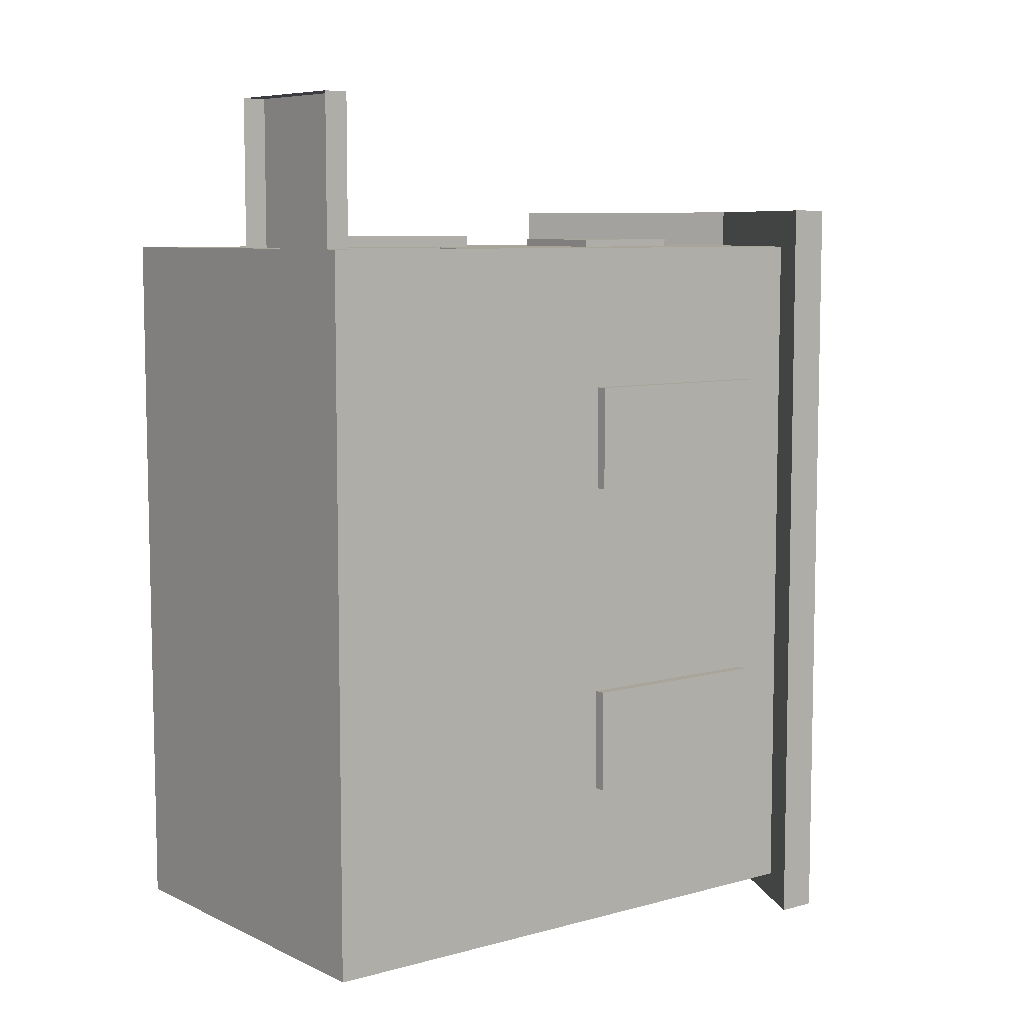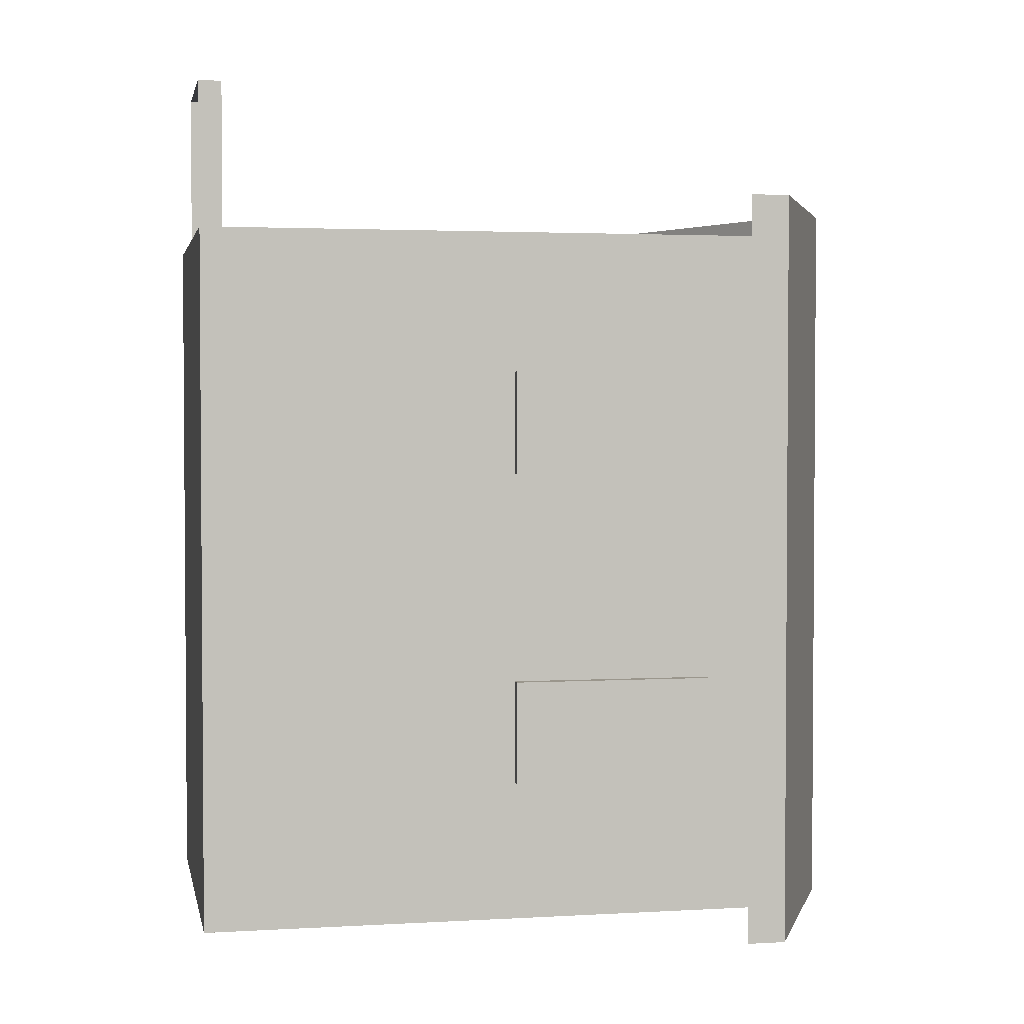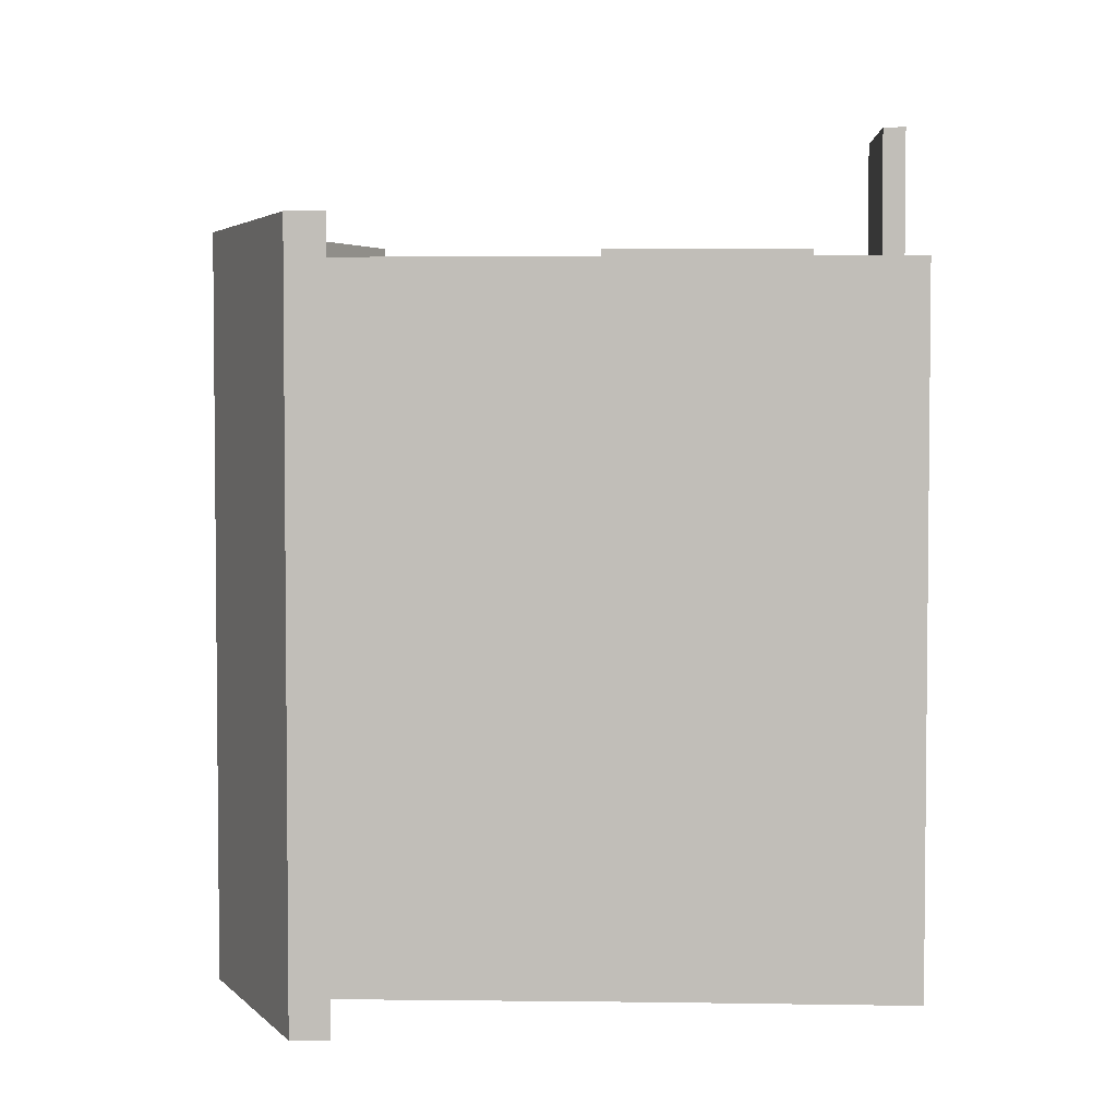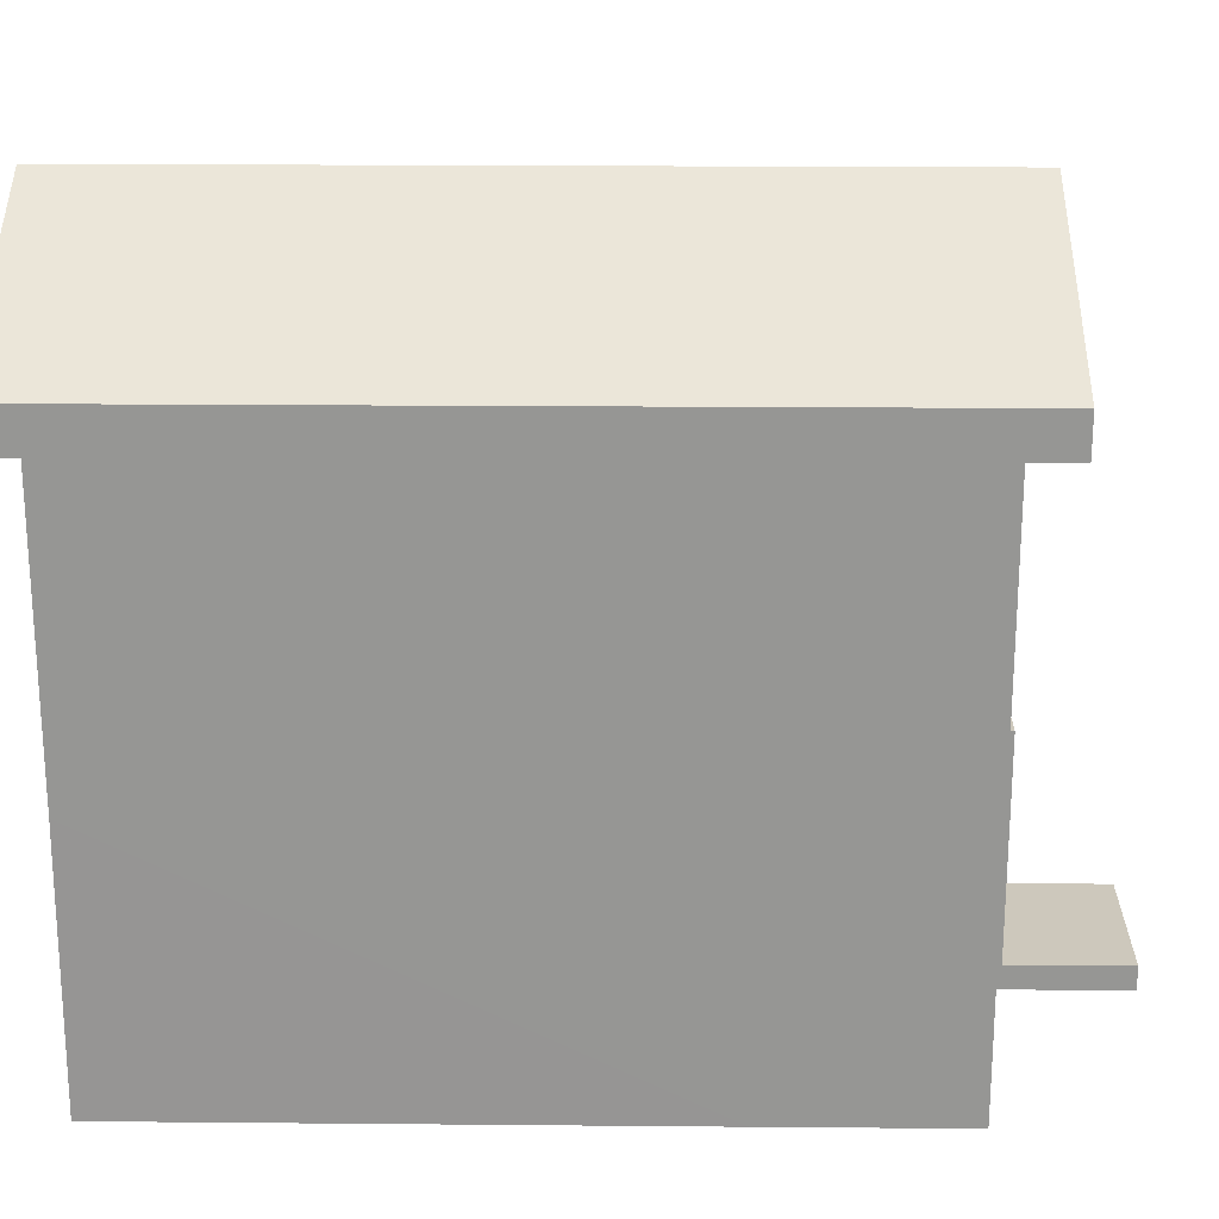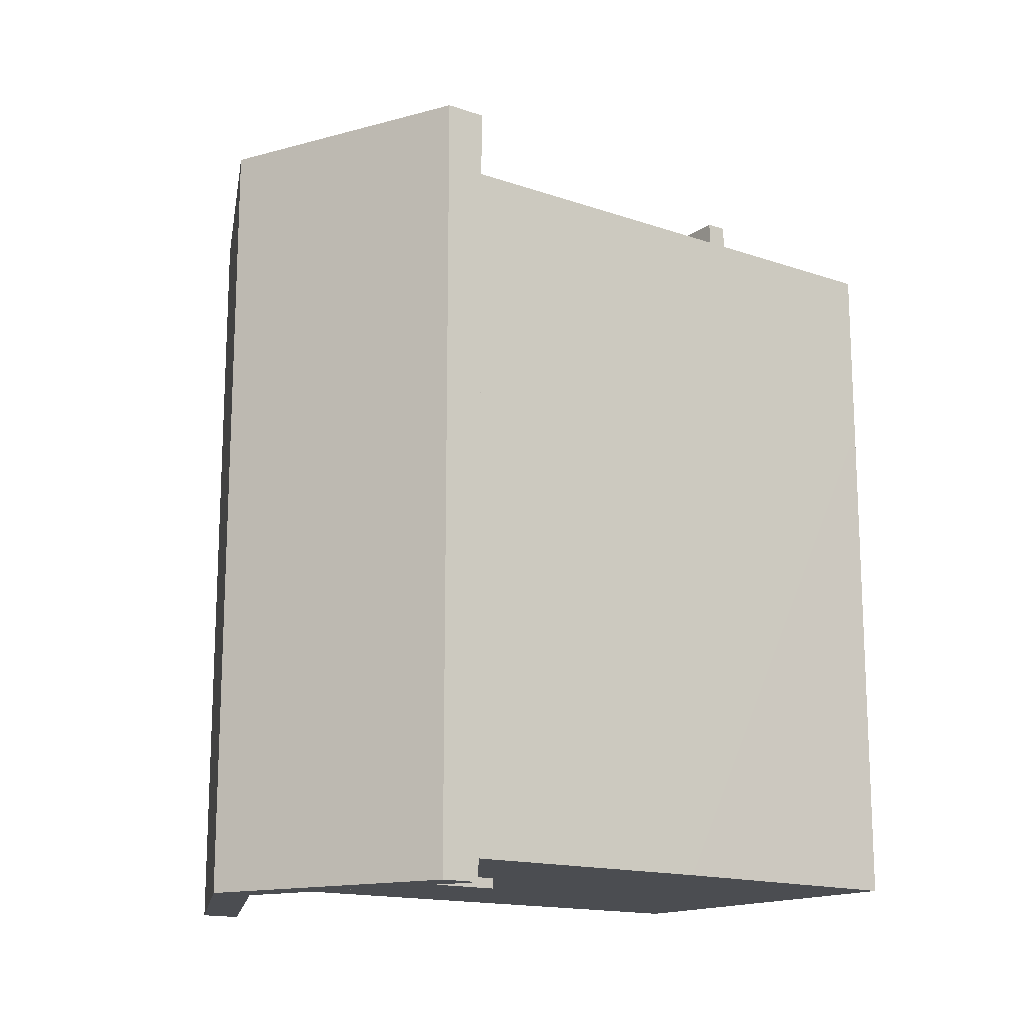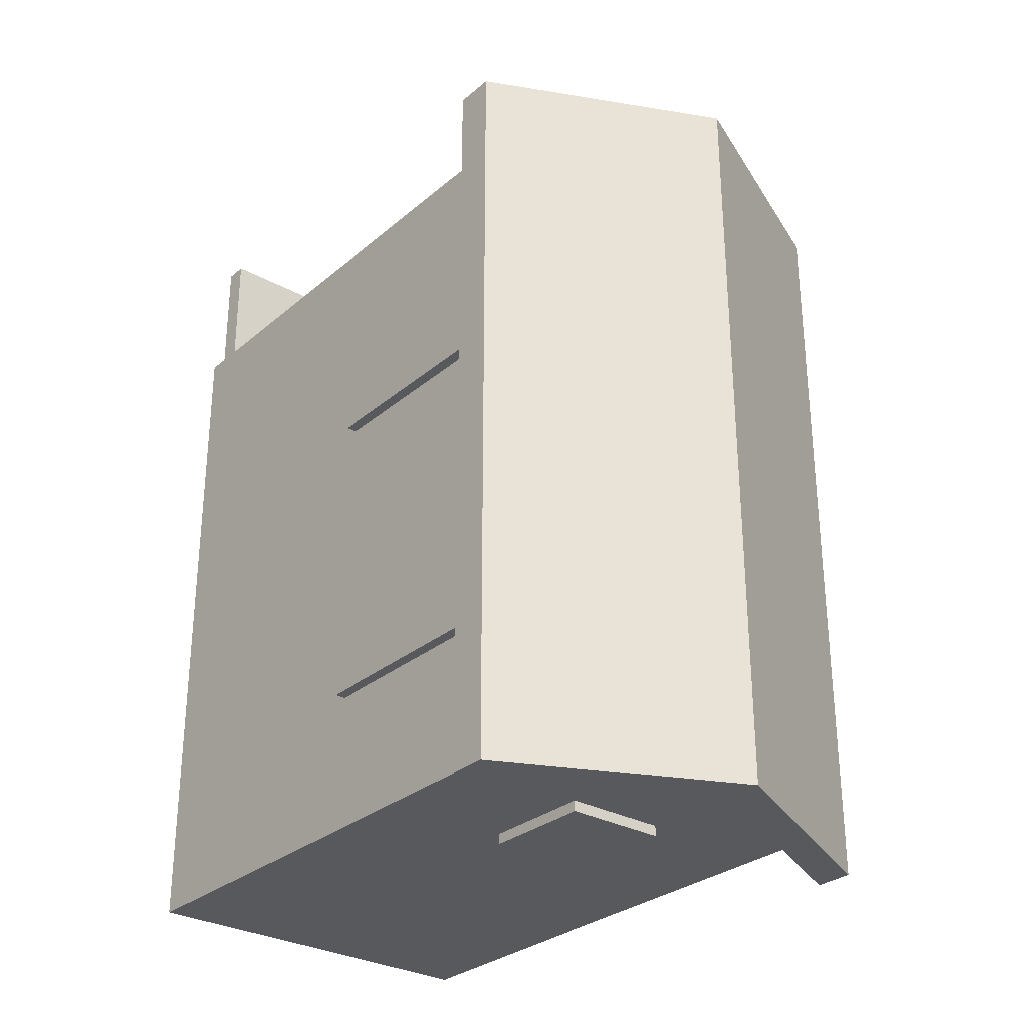
<metadata>
{"format":"obj","ext":"obj","renderer":"f3d","projection":"perspective","resolution":1024,"background":"white","views":[{"elev":7.6,"azim":52.5,"up":"+Z"},{"elev":2.5,"azim":78.7,"up":"+Z"},{"elev":3.4,"azim":-87.9,"up":"+Z"},{"elev":22.2,"azim":-89.2,"up":"+Y"},{"elev":-15.6,"azim":-125.6,"up":"+Z"},{"elev":-29.6,"azim":140.8,"up":"+Z"}]}
</metadata>
<code>
o House.002
v 5.709 1.008 0.8192
v 5.318 1.195 0.8192
v 4.998 0.4402 0.4424
v 4.998 0.4402 0.7537
v 4.919 1.011 0.8192
v 5.709 0.941 0.8192
v 5.318 1.129 0.8192
v 4.919 0.9446 0.8192
v 5 0 -0.4424
v 5.637 0 0.4424
v 5.509 0 0.7537
v 4.998 0 0.4424
v 4.998 0 0.7537
v 4.998 0.4402 -0.4401
v 5.593 0.366 0.7537
v 5.593 0 0.7537
v 5.409 0 0.7537
v 5.509 0.366 0.7251
v 5.509 0 0.7251
v 5.409 0.366 0.7251
v 5.593 0.366 0.7251
v 5.593 0 0.7251
v 5.409 0 0.7251
v 5.365 0 1
v 5.365 0.03929 1
v 5.615 0 1
v 5.615 0.03929 1
v 5.615 0 0.6087
v 5.615 0.03929 0.6084
v 5.365 0.03929 0.6084
v 5.365 0 0.6084
v 4.998 0.9812 0.7537
v 5.318 1.195 -0.4873
v 5.318 1.129 -0.4873
v 4.919 1.011 -0.4873
v 5.709 1.008 -0.4873
v 5.709 0.941 -0.4873
v 4.919 0.9446 -0.4873
v 5.409 0.366 0.7537
v 5.318 1.129 0.7537
v 5.637 0 0.7537
v 5.637 0.9776 0.7537
v 5.509 0.366 0.7537
v 5.637 0 -0.4401
v 5.637 0.9776 -0.4401
v 4.998 0.9812 -0.4401
v 5.318 1.129 -0.4401
v 5.241 0.8835 0.7461
v 5.241 0.6906 0.7461
v 5.418 0.8835 0.7461
v 5.418 0.6906 0.7461
v 5.26 0.8647 0.7666
v 5.26 0.7094 0.7666
v 5.399 0.8647 0.7666
v 5.418 0.8835 0.7666
v 5.399 0.7094 0.7666
v 5.241 0.8835 0.7666
v 5.241 0.6906 0.7666
v 5.418 0.6906 0.7666
v 5.635 0.8835 0.5135
v 5.635 0.5383 0.5135
v 5.635 0.8835 0.3371
v 5.635 0.5383 0.3371
v 5.656 0.8647 0.4947
v 5.656 0.5571 0.4947
v 5.656 0.8647 0.3559
v 5.656 0.8835 0.3371
v 5.656 0.5571 0.3559
v 5.656 0.8835 0.5135
v 5.656 0.5383 0.5135
v 5.656 0.5383 0.3371
v 5.635 0.8835 -0.02417
v 5.635 0.5383 -0.02417
v 5.635 0.8835 -0.2005
v 5.635 0.5383 -0.2005
v 5.656 0.8647 -0.04294
v 5.656 0.5571 -0.04294
v 5.656 0.8647 -0.1818
v 5.656 0.8835 -0.2005
v 5.656 0.5571 -0.1818
v 5.656 0.8835 -0.02417
v 5.656 0.5383 -0.02417
v 5.656 0.5383 -0.2005
v 5.417 0.884 -0.4375
v 5.418 0.6911 -0.4374
v 5.241 0.883 -0.4375
v 5.242 0.6902 -0.4374
v 5.398 0.8651 -0.458
v 5.399 0.7098 -0.4579
v 5.26 0.8644 -0.4579
v 5.241 0.883 -0.458
v 5.26 0.709 -0.4579
v 5.417 0.884 -0.458
v 5.418 0.6911 -0.4579
v 5.242 0.6902 -0.4579
v 5.1 0.5214 0.7524
v 5.1 0.1762 0.7524
v 5.276 0.5214 0.7524
v 5.276 0.1762 0.7524
v 5.119 0.5026 0.7729
v 5.119 0.195 0.7729
v 5.257 0.5026 0.7729
v 5.276 0.5214 0.7729
v 5.257 0.195 0.7729
v 5.1 0.5214 0.7729
v 5.1 0.1762 0.7729
v 5.276 0.1762 0.7729
f 45 44 14
f 37 1 6
f 32 7 8
f 10 41 16
f 12 17 13
f 3 13 4
f 39 13 17
f 11 23 17
f 17 20 39
f 41 15 16
f 10 11 12
f 44 12 9
f 42 7 40
f 15 22 16
f 12 11 17
f 35 8 5
f 18 22 21
f 20 19 18
f 16 19 11
f 39 18 43
f 43 21 15
f 27 24 26
f 28 27 26
f 30 27 29
f 25 31 24
f 14 44 9
f 40 45 42
f 45 14 46
f 44 42 41
f 34 36 37
f 34 35 33
f 38 7 8
f 36 2 1
f 34 6 7
f 33 5 2
f 46 47 45
f 46 4 32
f 32 47 40
f 5 7 2
f 7 1 2
f 40 39 43
f 4 39 32
f 43 42 40
f 15 41 42
f 48 55 50
f 49 57 48
f 52 56 54
f 51 58 49
f 50 59 51
f 52 58 53
f 54 57 52
f 53 59 56
f 56 55 54
f 60 67 62
f 61 69 60
f 64 68 66
f 63 70 61
f 62 71 63
f 65 69 70
f 64 67 69
f 65 71 68
f 68 67 66
f 72 79 74
f 73 81 72
f 76 80 78
f 75 82 73
f 74 83 75
f 77 81 82
f 78 81 76
f 77 83 80
f 80 79 78
f 84 91 86
f 85 93 84
f 88 92 90
f 85 95 94
f 86 95 87
f 88 94 89
f 90 93 88
f 92 94 95
f 92 91 90
f 96 103 98
f 97 105 96
f 100 104 102
f 99 106 97
f 98 107 99
f 101 105 106
f 100 103 105
f 101 107 104
f 104 103 102
f 12 14 9
f 37 36 1
f 32 40 7
f 3 12 13
f 39 4 13
f 11 19 23
f 17 23 20
f 10 16 11
f 44 10 12
f 42 6 7
f 15 21 22
f 35 38 8
f 18 19 22
f 20 23 19
f 16 22 19
f 39 20 18
f 43 18 21
f 27 25 24
f 28 29 27
f 30 25 27
f 25 30 31
f 40 47 45
f 44 45 42
f 34 33 36
f 34 38 35
f 38 34 7
f 36 33 2
f 34 37 6
f 33 35 5
f 46 14 4
f 32 46 47
f 5 8 7
f 7 6 1
f 40 32 39
f 43 15 42
f 48 57 55
f 49 58 57
f 52 53 56
f 51 59 58
f 50 55 59
f 52 57 58
f 54 55 57
f 53 58 59
f 56 59 55
f 60 69 67
f 61 70 69
f 64 65 68
f 63 71 70
f 62 67 71
f 65 64 69
f 64 66 67
f 65 70 71
f 68 71 67
f 72 81 79
f 73 82 81
f 76 77 80
f 75 83 82
f 74 79 83
f 77 76 81
f 78 79 81
f 77 82 83
f 80 83 79
f 84 93 91
f 85 94 93
f 88 89 92
f 85 87 95
f 86 91 95
f 88 93 94
f 90 91 93
f 92 89 94
f 92 95 91
f 96 105 103
f 97 106 105
f 100 101 104
f 99 107 106
f 98 103 107
f 101 100 105
f 100 102 103
f 101 106 107
f 104 107 103
f 12 3 14

</code>
